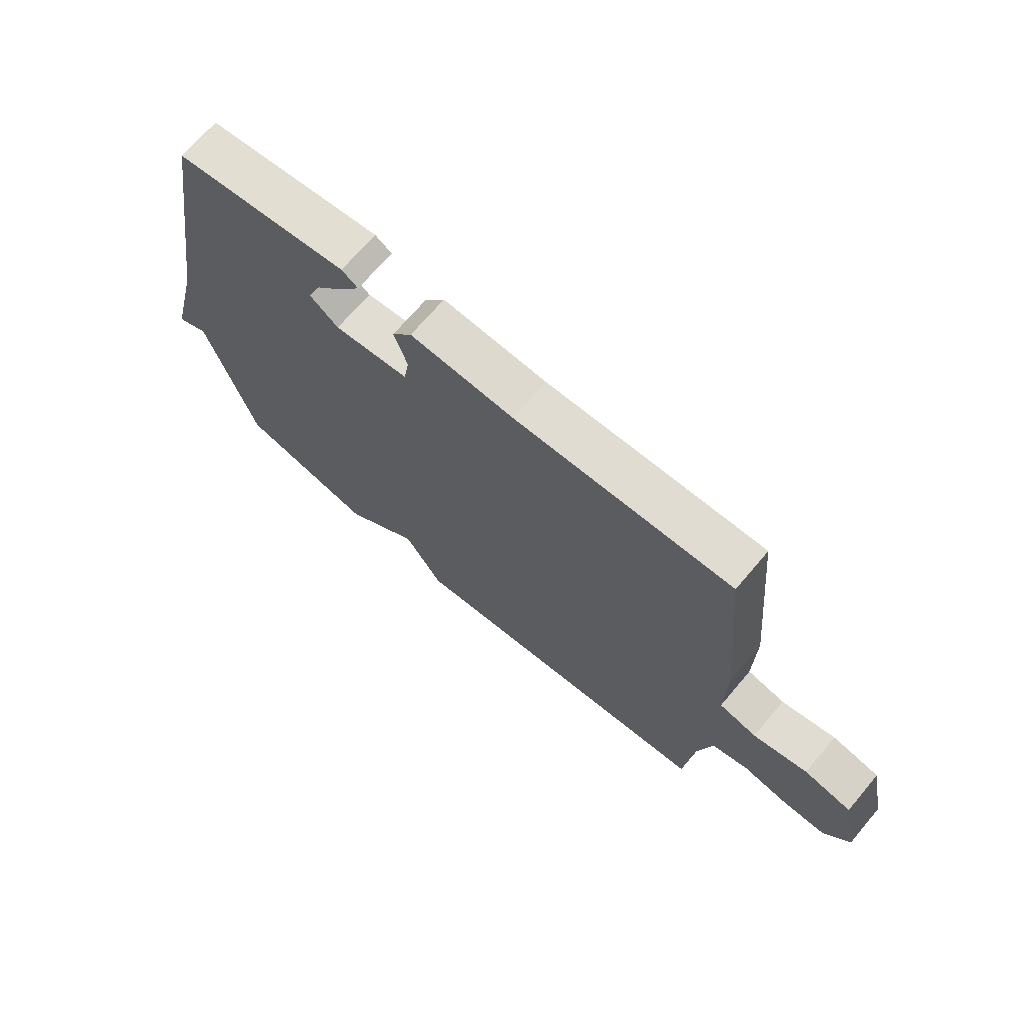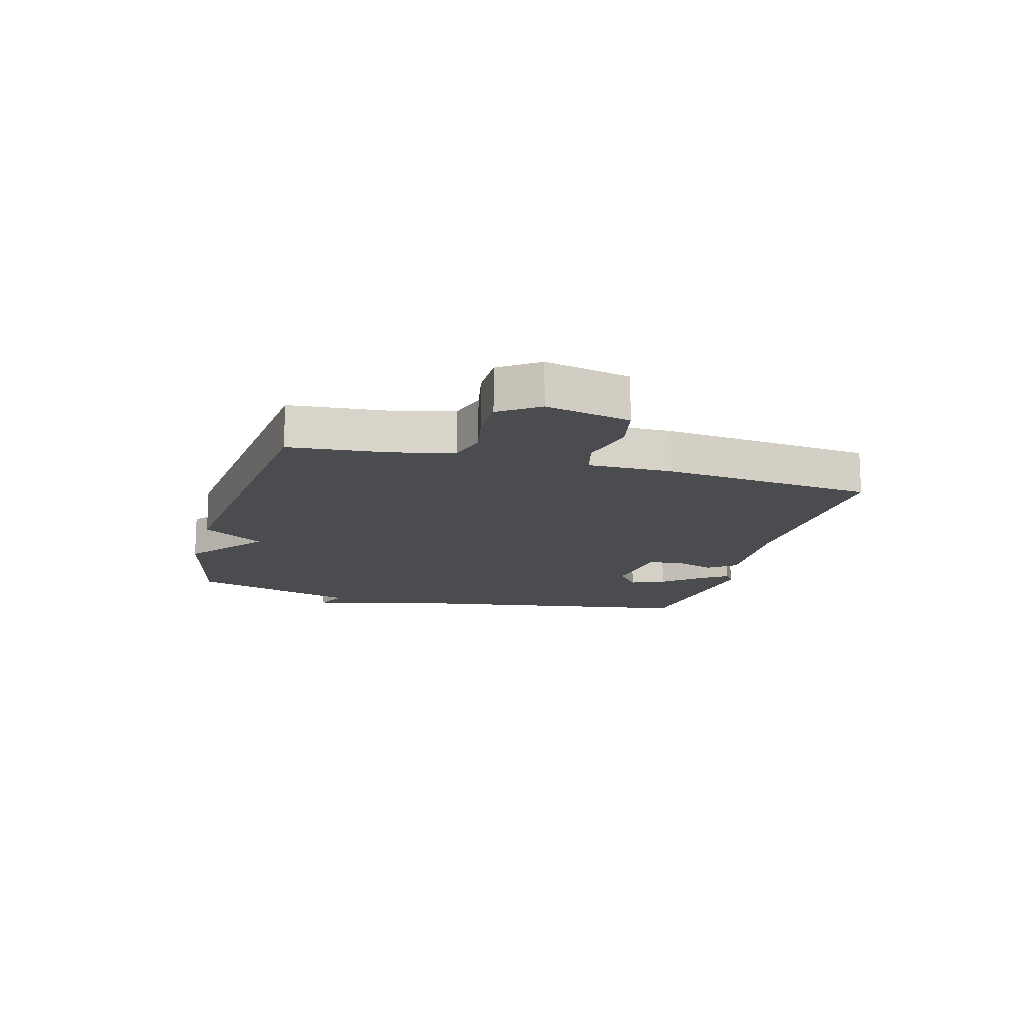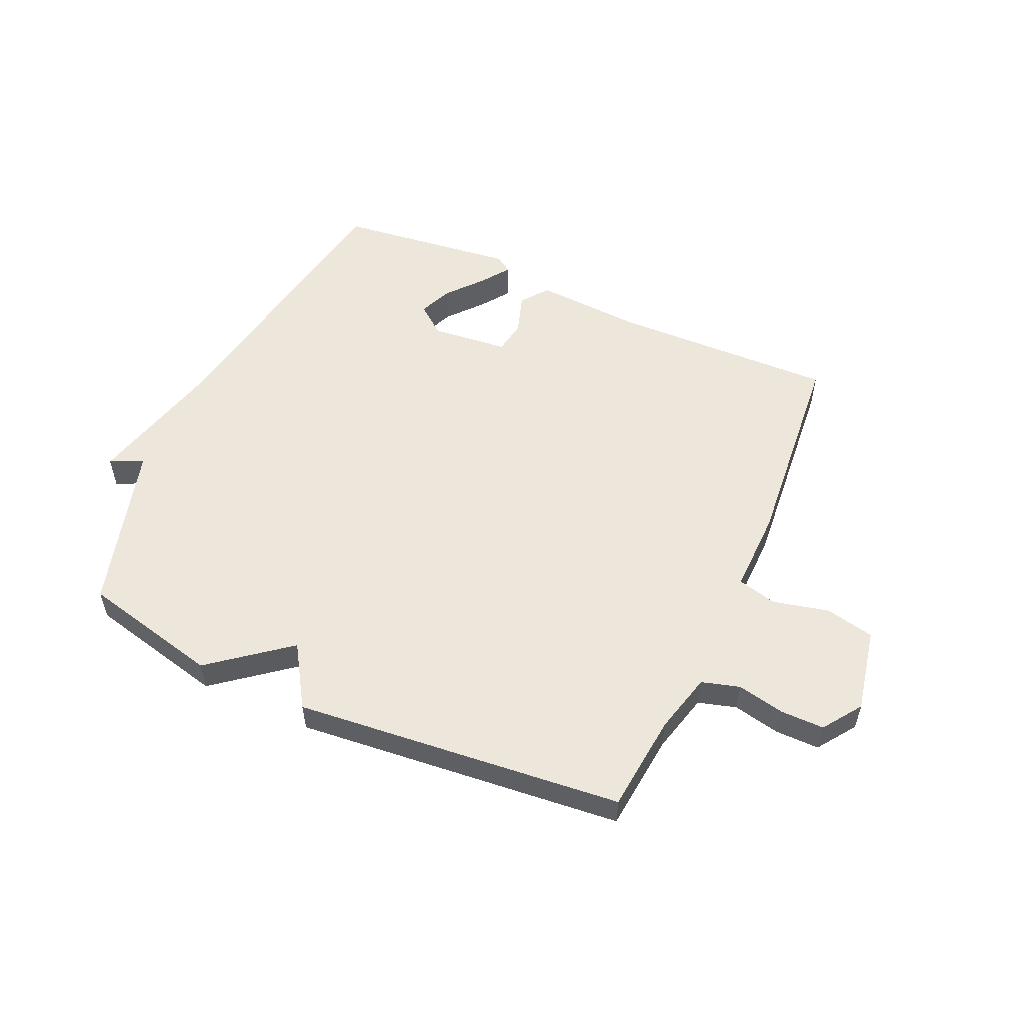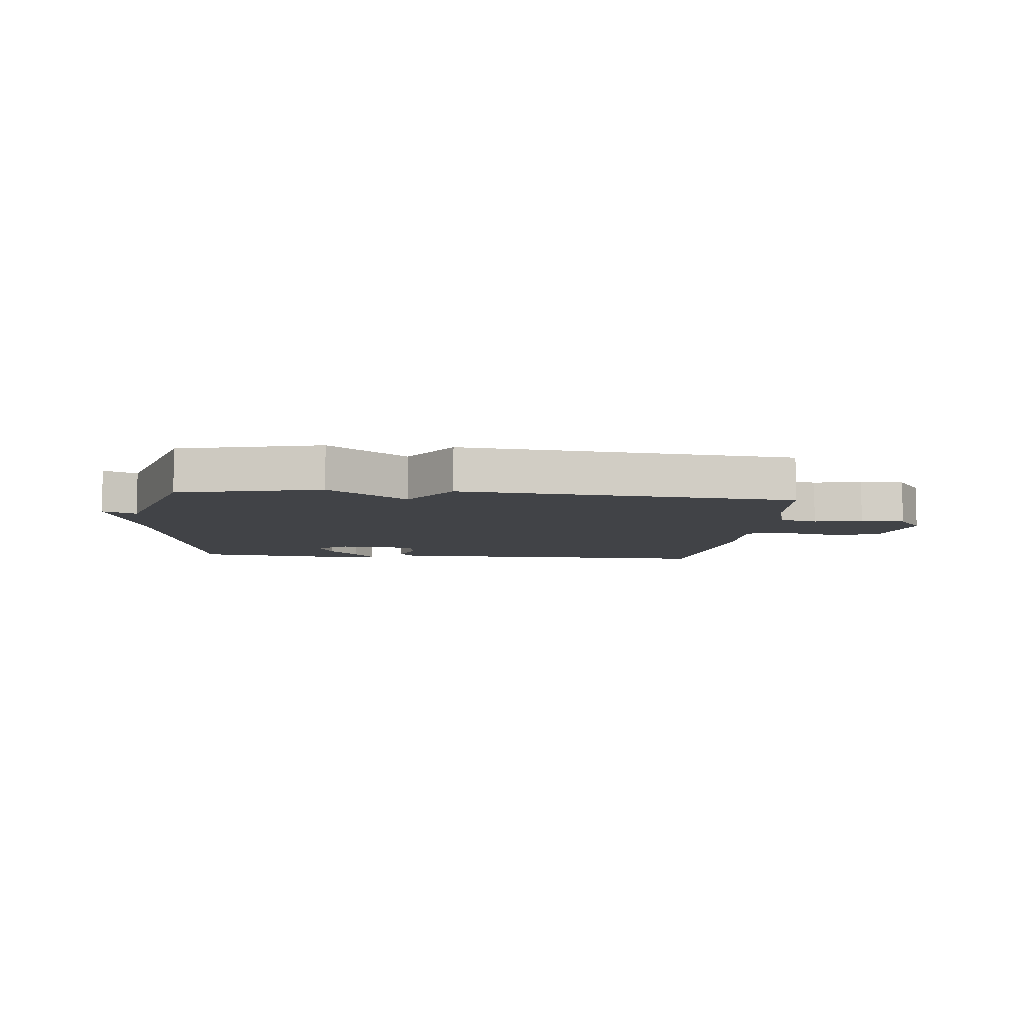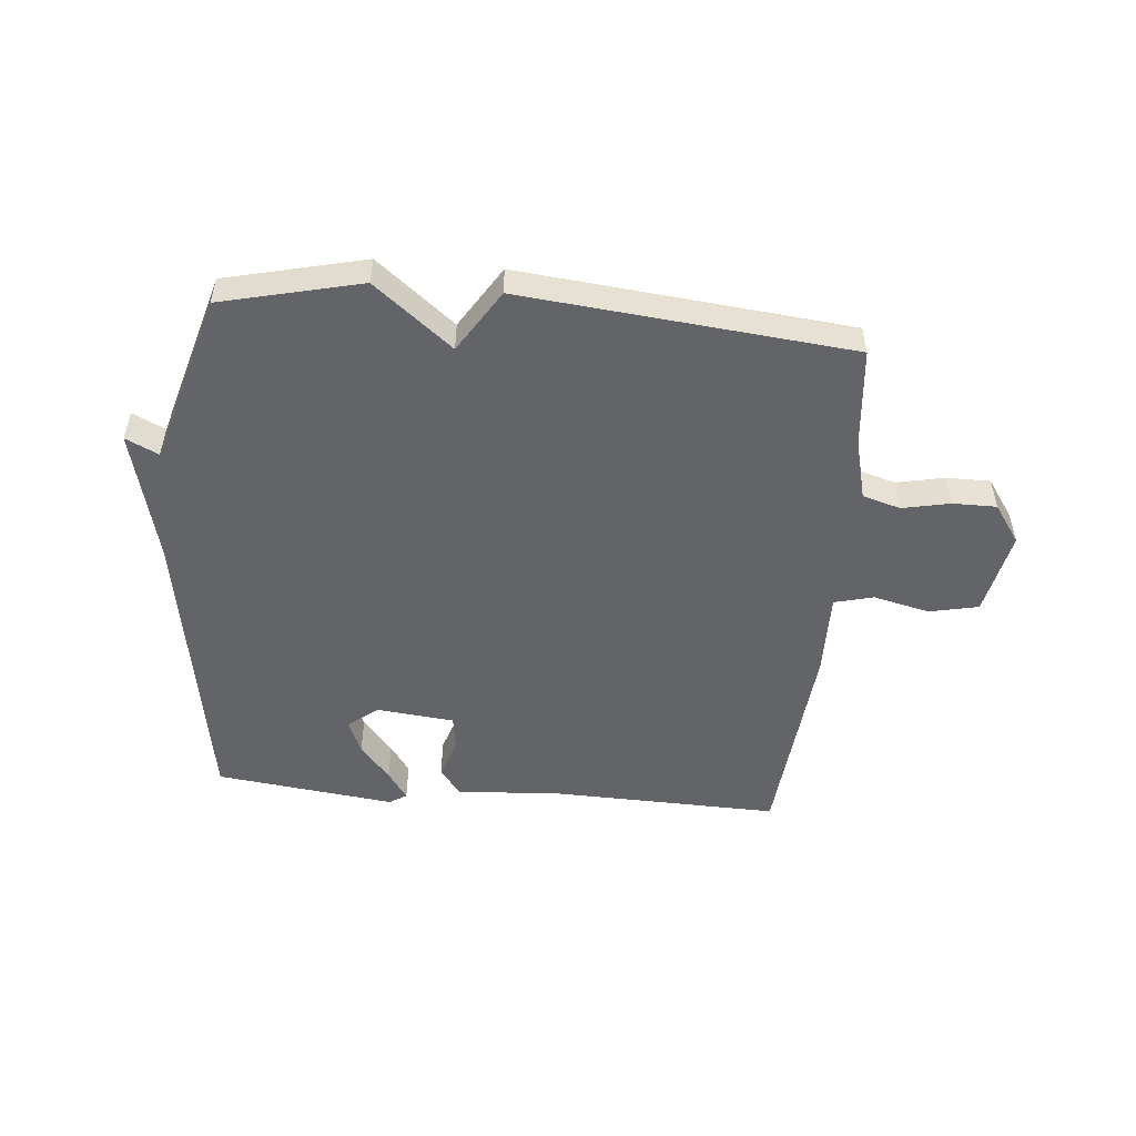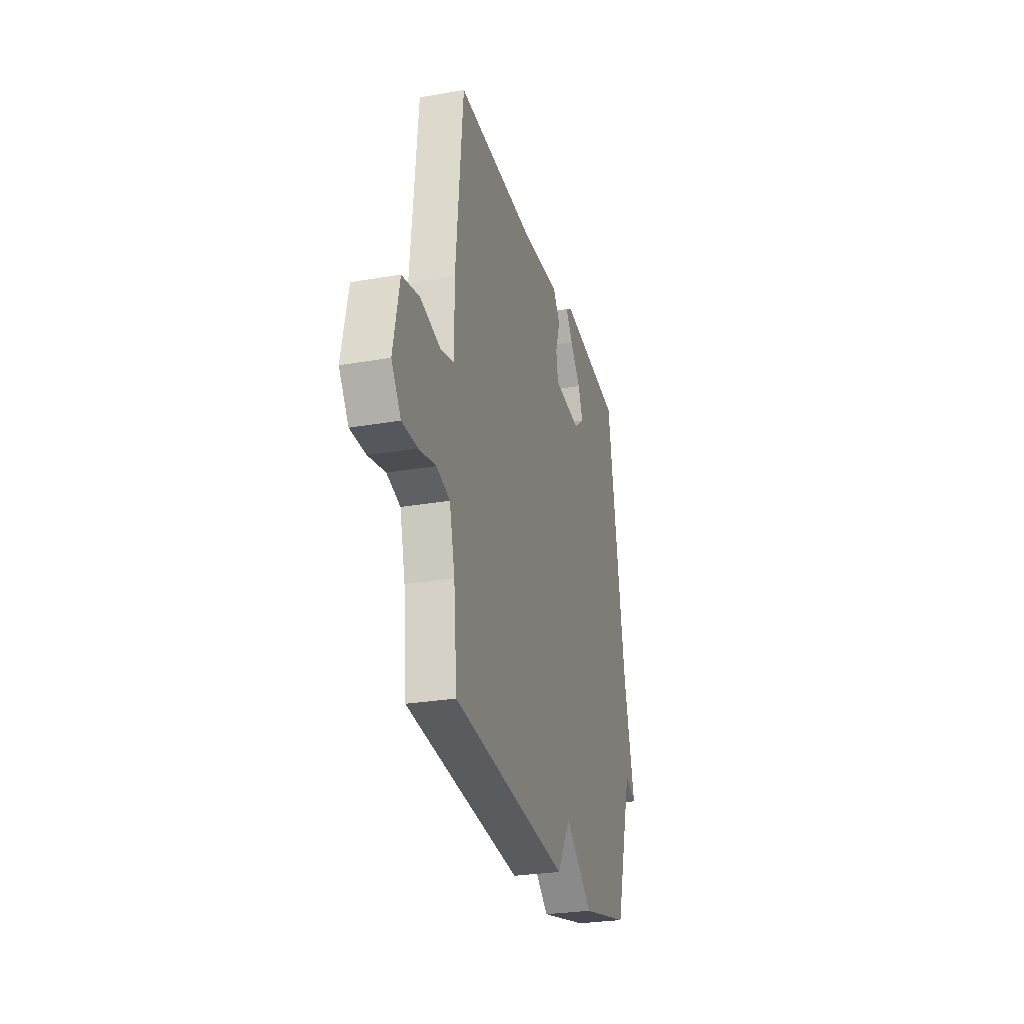
<metadata>
{"format":"obj","ext":"obj","renderer":"f3d","projection":"perspective","resolution":1024,"background":"white","views":[{"elev":69.8,"azim":-139.7,"up":"+Z"},{"elev":-14.9,"azim":-105.5,"up":"+Y"},{"elev":54.0,"azim":-155.6,"up":"+Y"},{"elev":-6.9,"azim":174.4,"up":"+Y"},{"elev":-51.1,"azim":174.9,"up":"+Y"},{"elev":-27.6,"azim":-75.1,"up":"+Z"}]}
</metadata>
<code>
v -0.5 0.07 0.5
v -0.115 0.07 0.489
v 0.069 0.07 0.5
v 0.104 0.07 0.453
v 0.081 0.07 0.383
v 0.09 0.07 0.325
v 0.222 0.07 0.311
v 0.273 0.07 0.351
v 0.249 0.07 0.409
v 0.198 0.07 0.47
v 0.164 0.07 0.519
v 0.193 0.07 0.538
v 0.5 0.07 0.5
v 0.585 0.07 -0.01
v 0.641 0.07 -0.237
v 0.585 0.07 -0.21
v 0.5 0.07 -0.5
v 0.262 0.07 -0.556
v 0.129 0.07 -0.45
v 0.062 0.07 -0.556
v -0.5 0.07 -0.5
v -0.516 0.07 -0.332
v -0.542 0.07 -0.228
v -0.607 0.07 -0.209
v -0.688 0.07 -0.226
v -0.763 0.07 -0.226
v -0.809 0.07 -0.16
v -0.779 0.07 -0.015
v -0.695 0.07 0.003
v -0.599 0.07 -0.02
v -0.532 0.07 -0.003
v -0.534 0.07 0.14
v -0.5 0 0.5
v -0.115 0 0.489
v 0.069 0 0.5
v 0.104 0 0.453
v 0.081 0 0.383
v 0.09 0 0.325
v 0.222 0 0.311
v 0.273 0 0.351
v 0.249 0 0.409
v 0.198 0 0.47
v 0.164 0 0.519
v 0.193 0 0.538
v 0.5 0 0.5
v 0.585 0 -0.01
v 0.641 0 -0.237
v 0.585 0 -0.21
v 0.5 0 -0.5
v 0.262 0 -0.556
v 0.129 0 -0.45
v 0.062 0 -0.556
v -0.5 0 -0.5
v -0.516 0 -0.332
v -0.542 0 -0.228
v -0.607 0 -0.209
v -0.688 0 -0.226
v -0.763 0 -0.226
v -0.809 0 -0.16
v -0.779 0 -0.015
v -0.695 0 0.003
v -0.599 0 -0.02
v -0.532 0 -0.003
v -0.534 0 0.14
f 31 32 1 2
f 28 29 30
f 27 28 30
f 26 27 30
f 25 26 30
f 24 25 30
f 23 24 30 31
f 3 4 5
f 2 3 5
f 31 2 5
f 23 31 5
f 22 23 5
f 22 5 6
f 21 22 6
f 20 21 6
f 19 20 6
f 19 6 7
f 18 19 7
f 17 18 7
f 16 17 7
f 16 7 8
f 15 16 8
f 14 15 8
f 11 12 13
f 10 11 13
f 9 10 13
f 8 9 13 14
f 34 33 64 63
f 62 61 60
f 62 60 59
f 62 59 58
f 62 58 57
f 62 57 56
f 63 62 56 55
f 37 36 35
f 37 35 34
f 37 34 63
f 37 63 55
f 37 55 54
f 38 37 54
f 38 54 53
f 38 53 52
f 38 52 51
f 39 38 51
f 39 51 50
f 39 50 49
f 39 49 48
f 40 39 48
f 40 48 47
f 40 47 46
f 45 44 43
f 45 43 42
f 45 42 41
f 46 45 41 40
f 1 33 34 2
f 2 34 35 3
f 3 35 36 4
f 4 36 37 5
f 5 37 38 6
f 6 38 39 7
f 7 39 40 8
f 8 40 41 9
f 9 41 42 10
f 10 42 43 11
f 11 43 44 12
f 12 44 45 13
f 13 45 46 14
f 14 46 47 15
f 15 47 48 16
f 16 48 49 17
f 17 49 50 18
f 18 50 51 19
f 19 51 52 20
f 20 52 53 21
f 21 53 54 22
f 22 54 55 23
f 23 55 56 24
f 24 56 57 25
f 25 57 58 26
f 26 58 59 27
f 27 59 60 28
f 28 60 61 29
f 29 61 62 30
f 30 62 63 31
f 31 63 64 32
f 32 64 33 1

</code>
